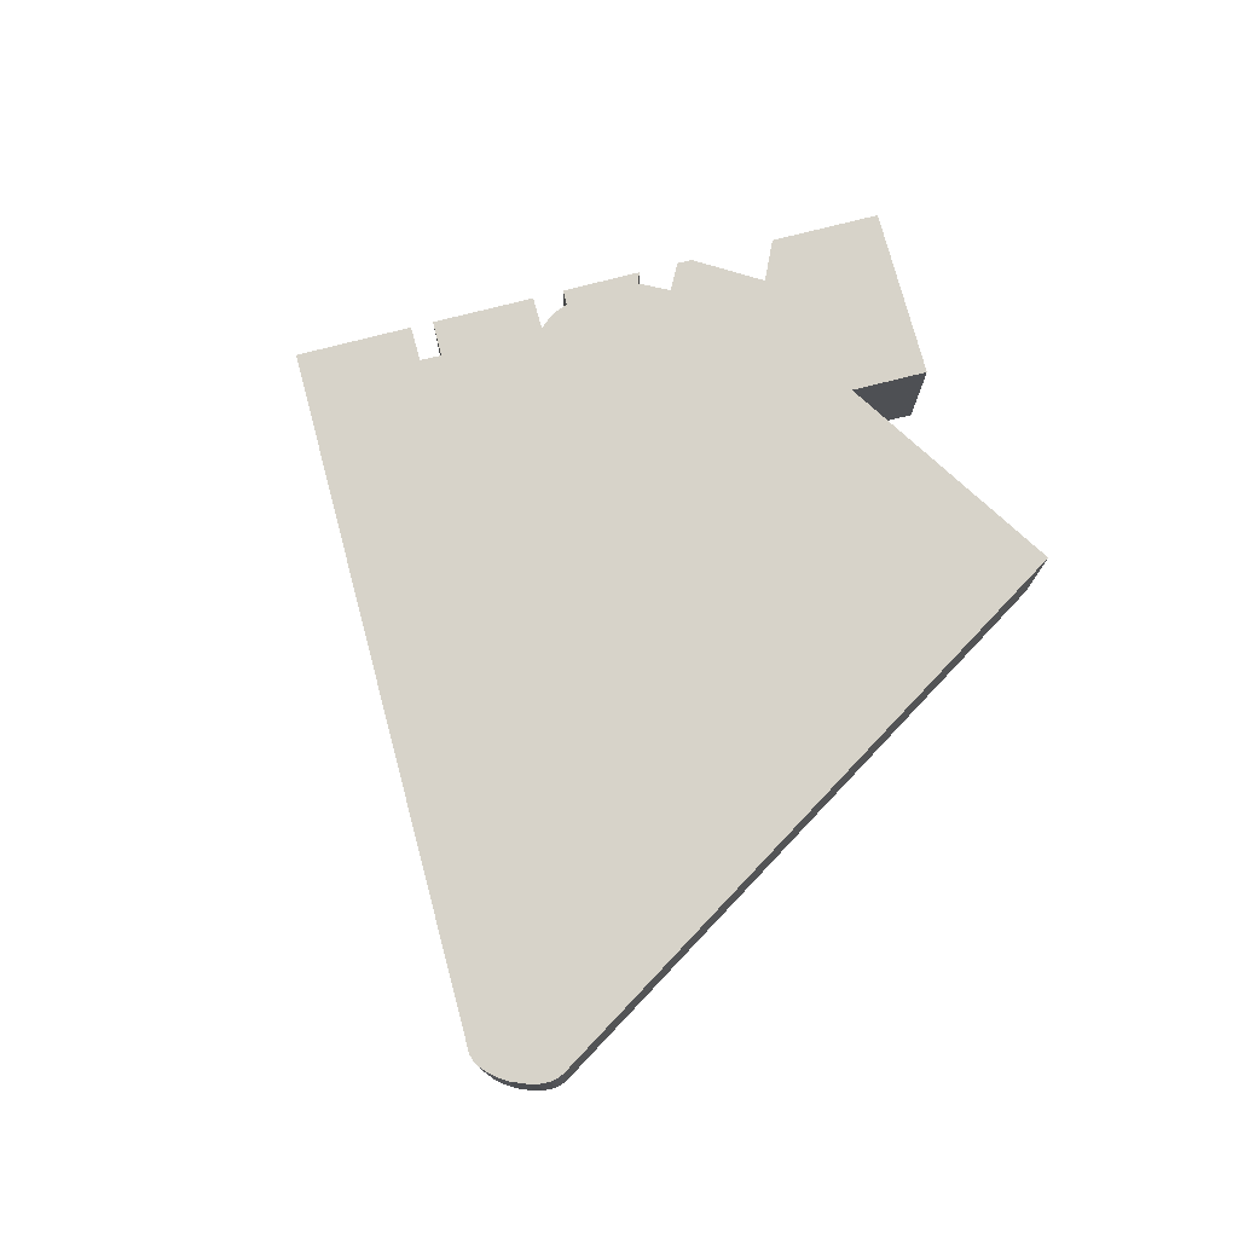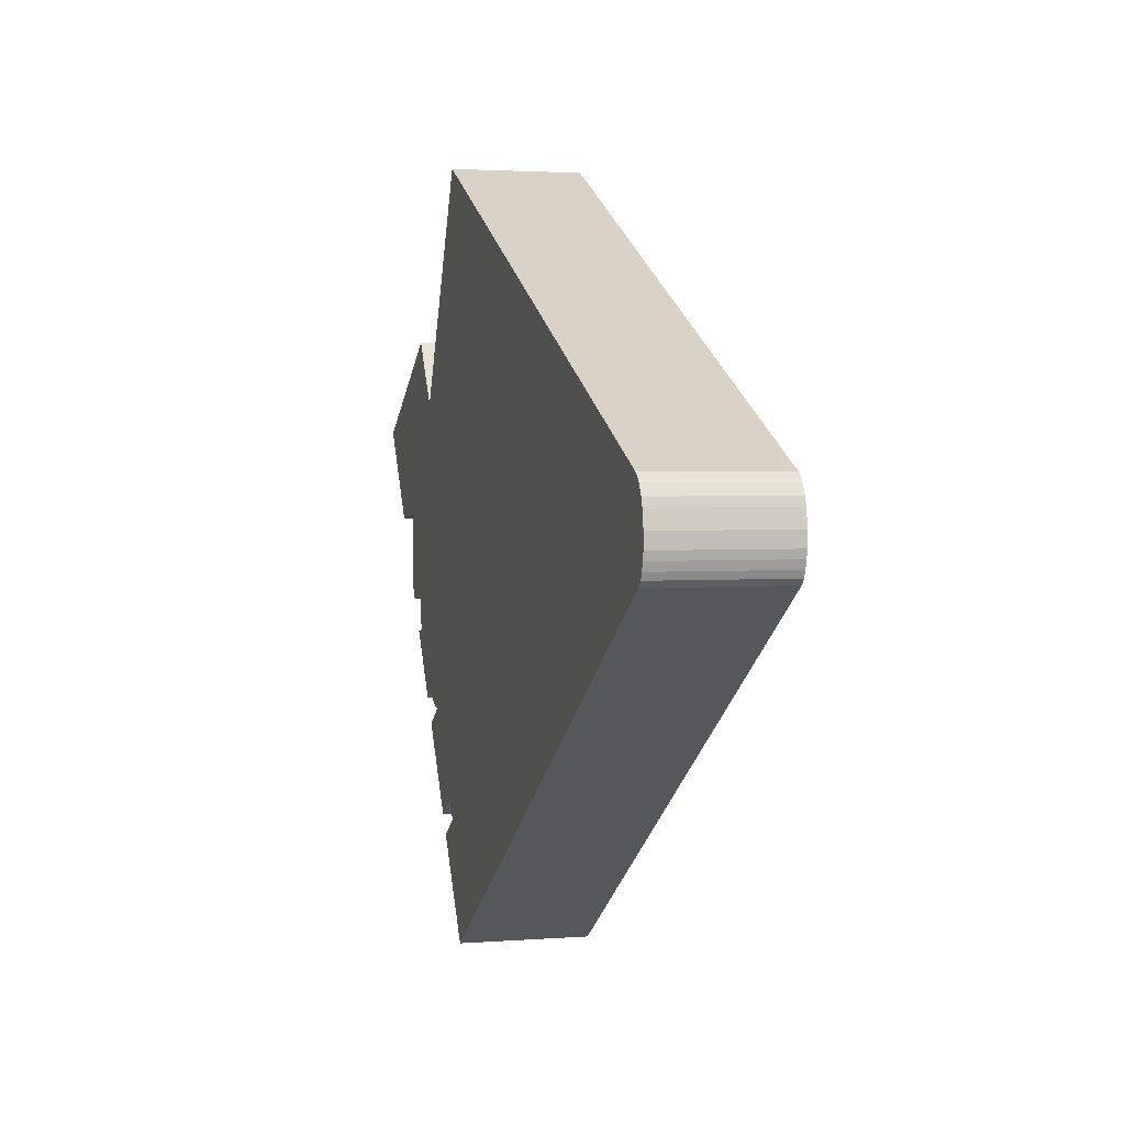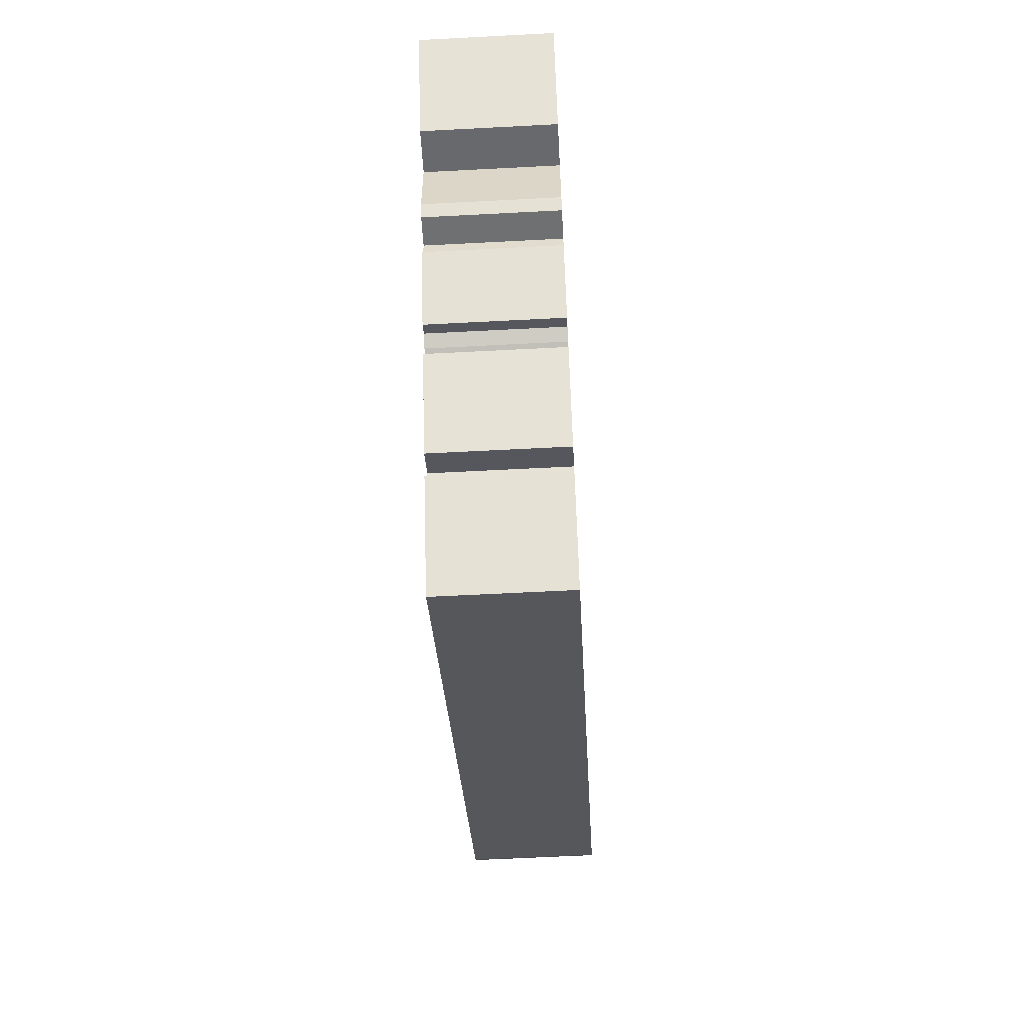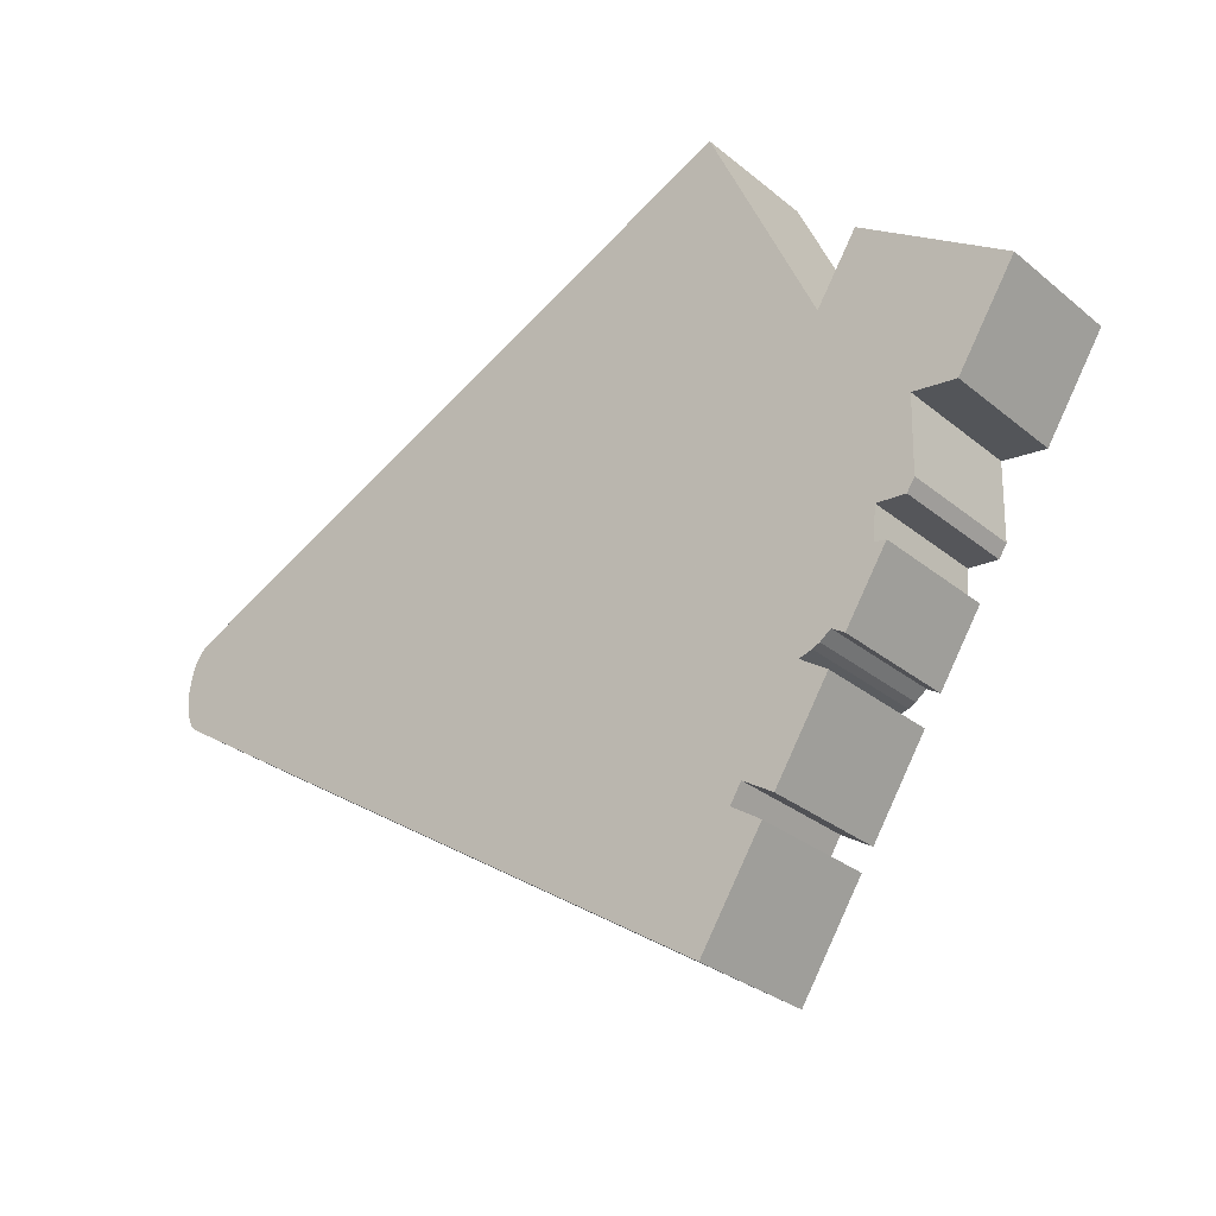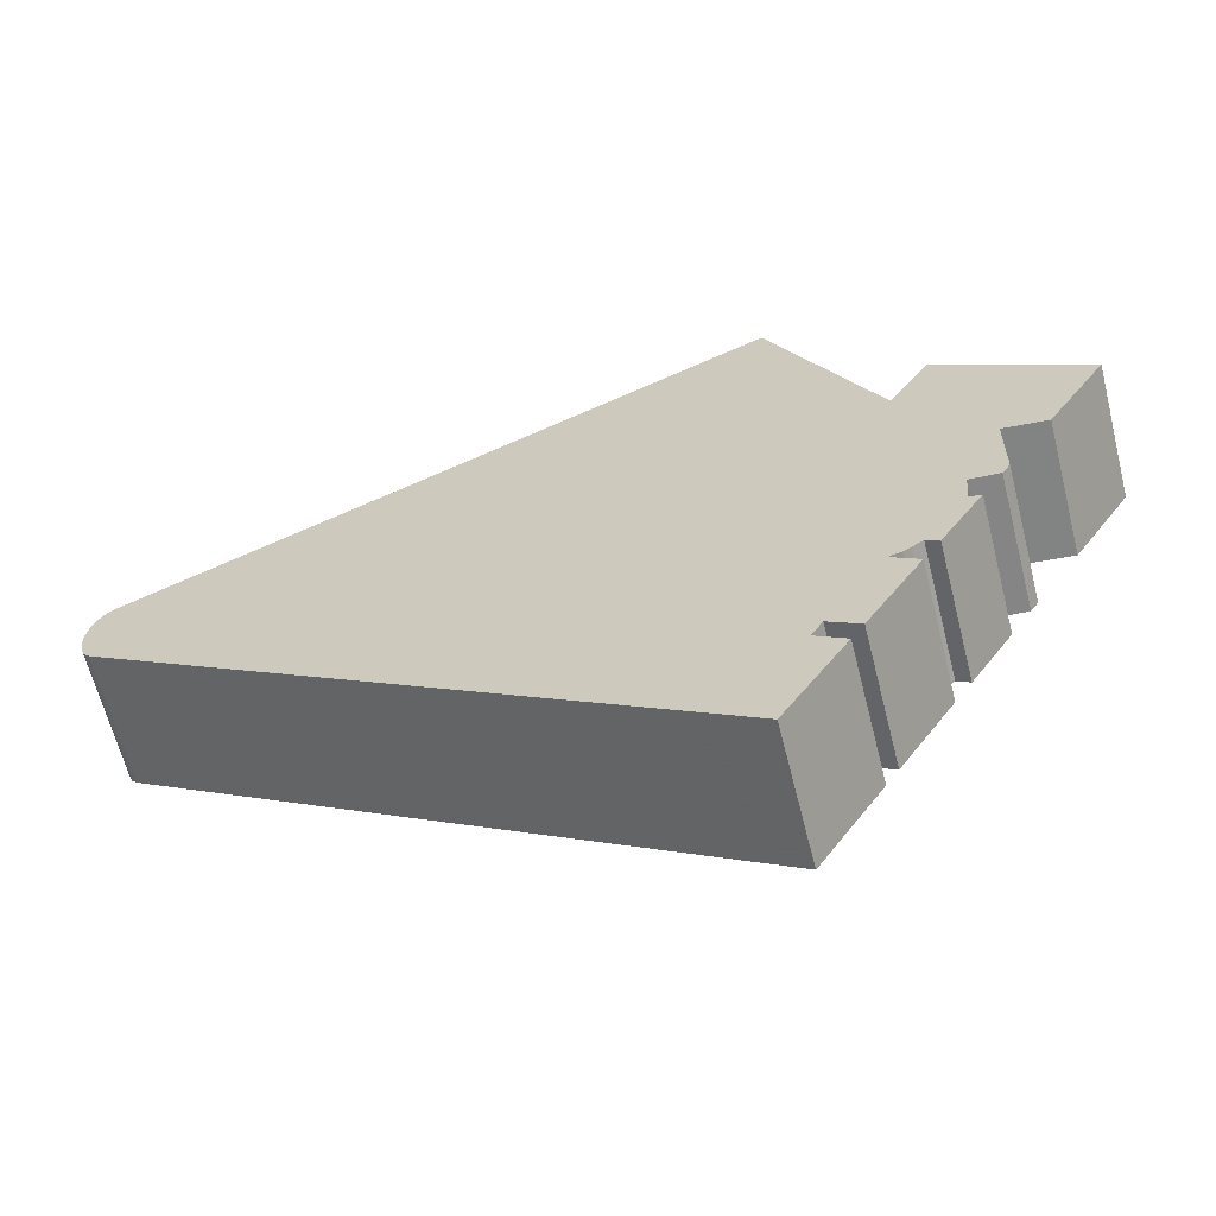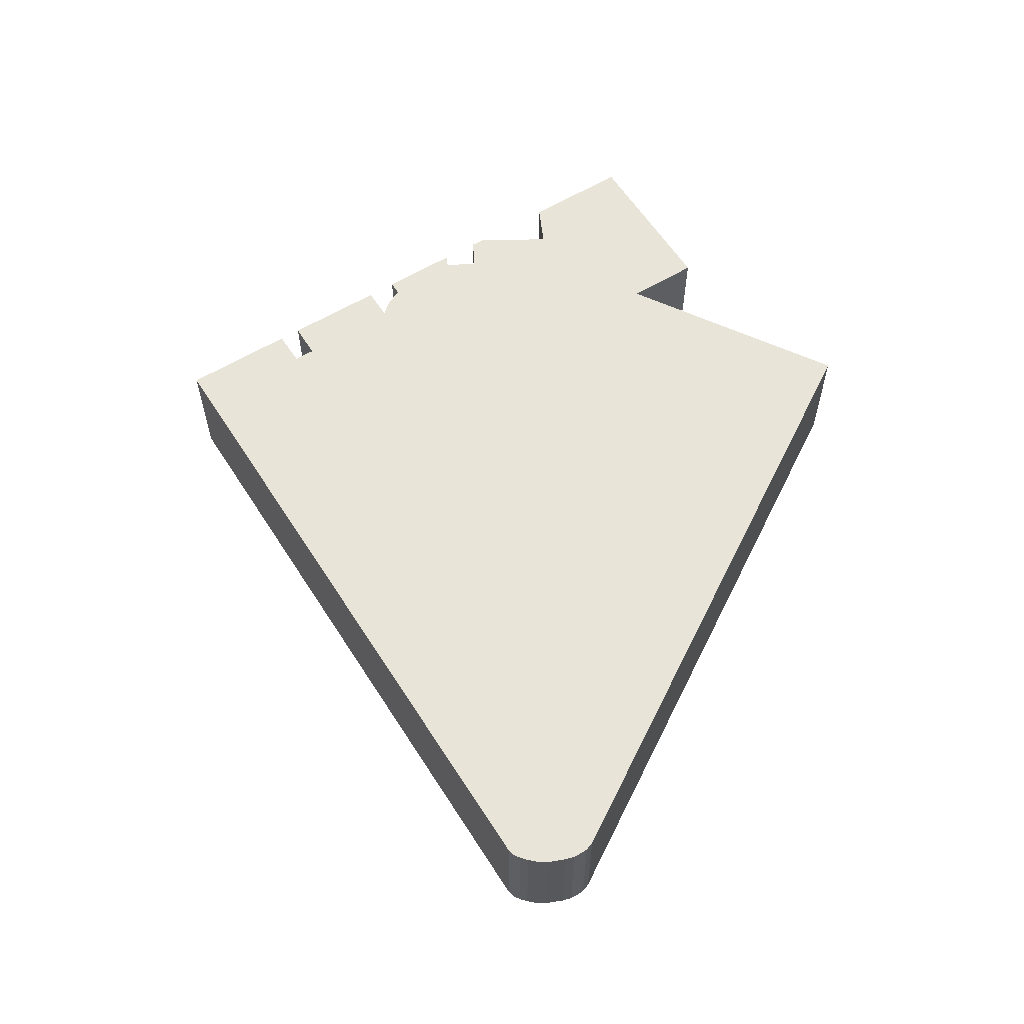
<metadata>
{"format":"obj","ext":"obj","renderer":"f3d","projection":"perspective","resolution":1024,"background":"white","views":[{"elev":76.1,"azim":-72.1,"up":"+Y"},{"elev":2.5,"azim":-105.5,"up":"+Z"},{"elev":-59.8,"azim":93.1,"up":"+Z"},{"elev":-29.1,"azim":39.6,"up":"+Z"},{"elev":-63.8,"azim":14.2,"up":"+Z"},{"elev":59.8,"azim":-89.5,"up":"+Y"}]}
</metadata>
<code>
g default
v 17.63 0 -26.53
v 18.77 0 -24.67
v 21.85 0 -26.61
v 27.35 0 -17.88
v 24.59 0 -16.05
v 25.91 0 -15.66
v 26.63 0 -15.29
v 27.75 0 -14.47
v 29.04 0 -15.28
v 33.28 0 -8.584
v 32.09 0 -8.384
v 32.39 0 -5.004
v 35.36 0 -5.26
v 36.15 0 -4.014
v 36.29 0 3.692
v 40.69 0 3.136
v 46.57 0 12.48
v 31.95 0 21.88
v 27.85 0 15.33
v 17.19 0 38.45
v 8.206 0 34.15
v 3.833 0 32.05
v -37.37 0 12.29
v -41.03 0 10.53
v -44.45 0 8.895
v -45.14 0 8.339
v -45.4 0 8.028
v -45.99 0 7.016
v -46.27 0 6.093
v -46.56 0 4.425
v -46.55 0 2.946
v -46.39 0 2.113
v -46.15 0 1.29
v -45.86 0 0.6114
v -45.31 0 0.03317
v 0.4242 0 -29.47
v 6.305 0 -33.26
v 14.13 0 -38.31
v 14.35 0 -38.45
v 20.64 0 -28.52
v 17.63 13.18 -26.53
v 18.77 13.18 -24.67
v 21.85 13.18 -26.61
v 27.35 13.18 -17.88
v 24.59 13.18 -16.05
v 25.91 13.18 -15.66
v 26.63 13.18 -15.29
v 27.75 13.18 -14.47
v 29.04 13.18 -15.28
v 33.28 13.18 -8.584
v 32.09 13.18 -8.384
v 32.39 13.18 -5.004
v 35.36 13.18 -5.26
v 36.15 13.18 -4.014
v 36.29 13.18 3.692
v 40.69 13.18 3.136
v 46.57 13.18 12.48
v 31.95 13.18 21.88
v 27.85 13.18 15.33
v 17.19 13.18 38.45
v 8.206 13.18 34.15
v 3.833 13.18 32.05
v -37.37 13.18 12.29
v -41.03 13.18 10.53
v -44.45 13.18 8.895
v -45.14 13.18 8.339
v -45.4 13.18 8.028
v -45.99 13.18 7.016
v -46.27 13.18 6.093
v -46.56 13.18 4.425
v -46.55 13.18 2.946
v -46.39 13.18 2.113
v -46.15 13.18 1.29
v -45.86 13.18 0.6114
v -45.31 13.18 0.03317
v 0.4242 13.18 -29.47
v 6.305 13.18 -33.26
v 14.13 13.18 -38.31
v 14.35 13.18 -38.45
v 20.64 13.18 -28.52
f 31 15 30
f 32 15 31
f 33 15 32
f 34 15 33
f 35 15 34
f 15 35 14
f 14 35 12
f 12 35 11
f 11 35 10
f 10 35 8
f 8 35 7
f 7 35 6
f 6 35 5
f 5 35 4
f 4 35 2
f 2 35 1
f 1 35 40
f 36 40 35
f 37 40 36
f 38 40 37
f 40 38 39
f 4 2 3
f 10 8 9
f 14 12 13
f 22 20 21
f 20 22 19
f 23 17 19
f 23 19 22
f 24 17 23
f 25 17 24
f 26 17 25
f 27 17 26
f 28 17 27
f 29 17 28
f 30 17 29
f 15 17 30
f 17 15 16
f 18 19 17
f 70 55 71
f 71 55 72
f 72 55 73
f 73 55 74
f 74 55 75
f 54 75 55
f 52 75 54
f 51 75 52
f 50 75 51
f 48 75 50
f 47 75 48
f 46 75 47
f 45 75 46
f 44 75 45
f 42 75 44
f 41 75 42
f 80 75 41
f 75 80 76
f 76 80 77
f 77 80 78
f 79 78 80
f 43 42 44
f 49 48 50
f 53 52 54
f 61 60 62
f 59 62 60
f 59 57 63
f 62 59 63
f 63 57 64
f 64 57 65
f 65 57 66
f 66 57 67
f 67 57 68
f 68 57 69
f 69 57 70
f 70 57 55
f 56 55 57
f 57 59 58
f 31 30 70
f 70 71 31
f 32 31 71
f 71 72 32
f 33 32 72
f 72 73 33
f 34 33 73
f 73 74 34
f 35 34 74
f 74 75 35
f 15 14 54
f 54 55 15
f 12 11 51
f 51 52 12
f 11 10 50
f 50 51 11
f 8 7 47
f 47 48 8
f 7 6 46
f 46 47 7
f 6 5 45
f 45 46 6
f 5 4 44
f 44 45 5
f 2 1 41
f 41 42 2
f 1 40 80
f 80 41 1
f 36 35 75
f 75 76 36
f 37 36 76
f 76 77 37
f 38 37 77
f 77 78 38
f 39 38 78
f 78 79 39
f 40 39 79
f 79 80 40
f 3 2 42
f 42 43 3
f 4 3 43
f 43 44 4
f 9 8 48
f 48 49 9
f 10 9 49
f 49 50 10
f 13 12 52
f 52 53 13
f 14 13 53
f 53 54 14
f 21 20 60
f 60 61 21
f 22 21 61
f 61 62 22
f 20 19 59
f 59 60 20
f 23 22 62
f 62 63 23
f 24 23 63
f 63 64 24
f 25 24 64
f 64 65 25
f 26 25 65
f 65 66 26
f 27 26 66
f 66 67 27
f 28 27 67
f 67 68 28
f 29 28 68
f 68 69 29
f 30 29 69
f 69 70 30
f 16 15 55
f 55 56 16
f 17 16 56
f 56 57 17
f 19 18 58
f 58 59 19
f 18 17 57
f 57 58 18

</code>
